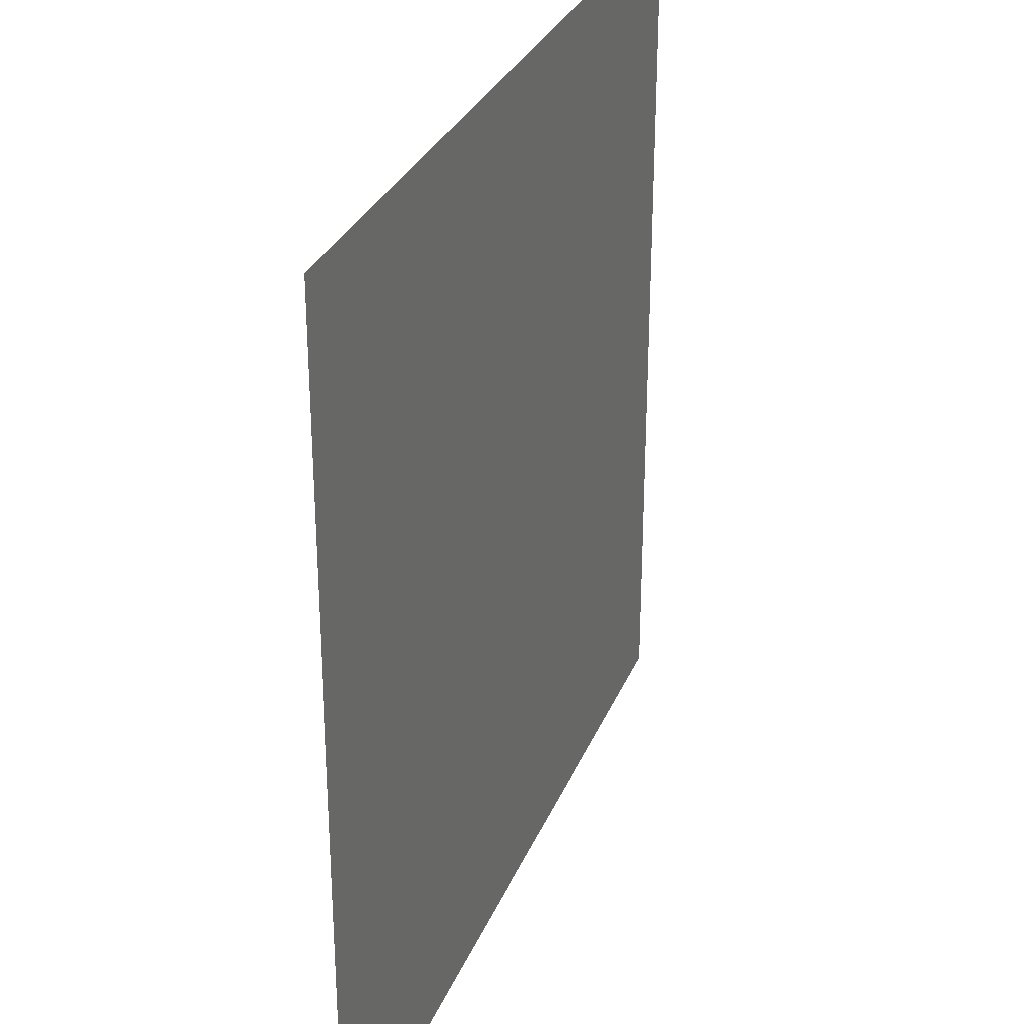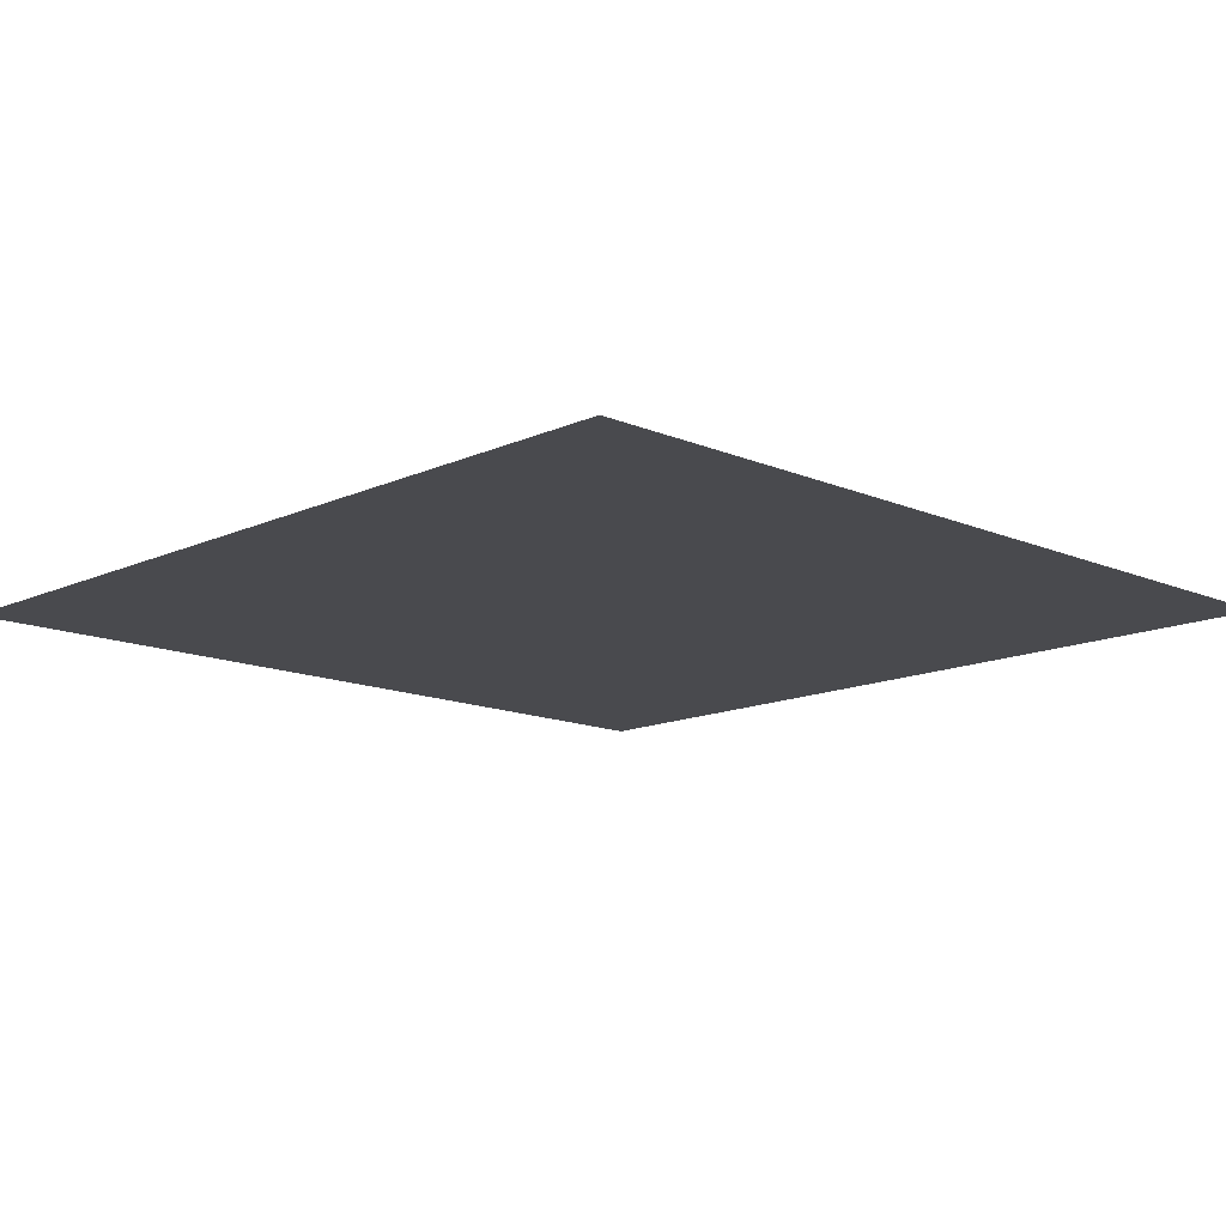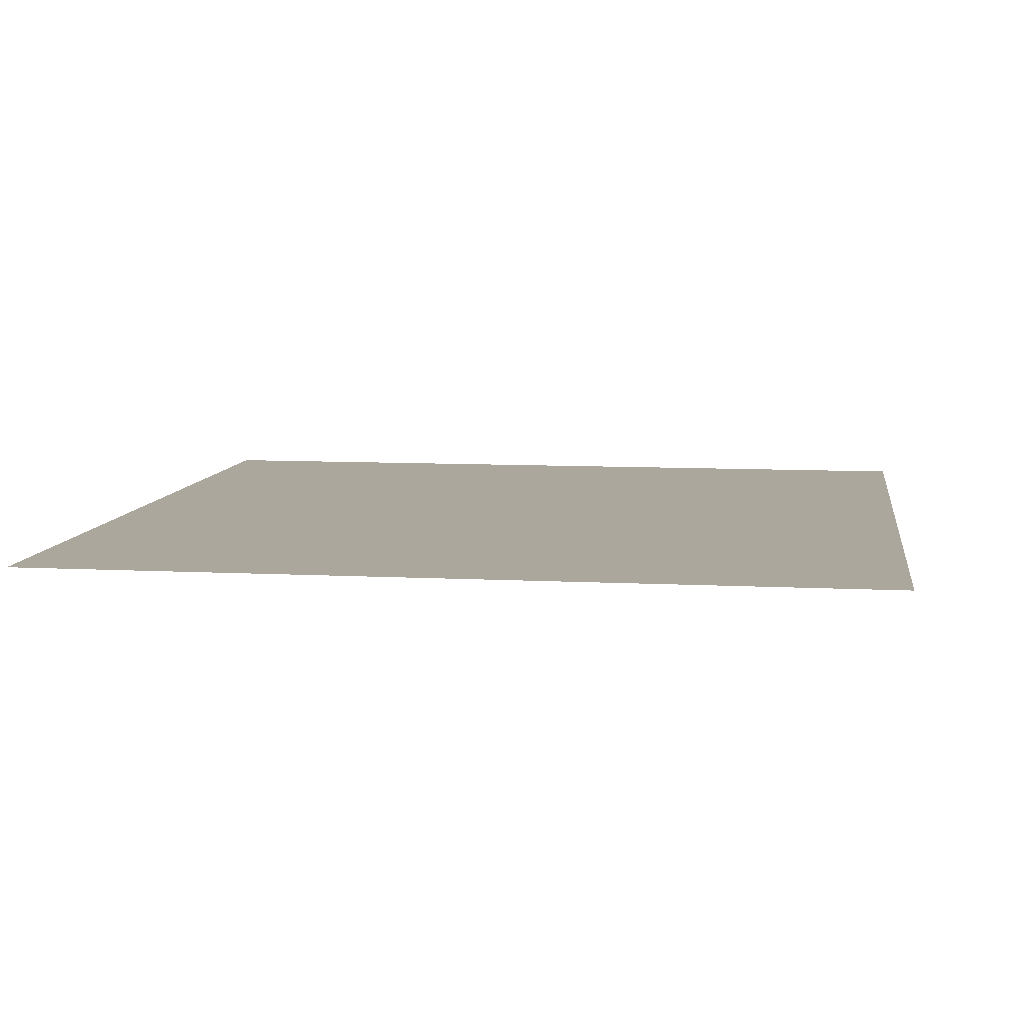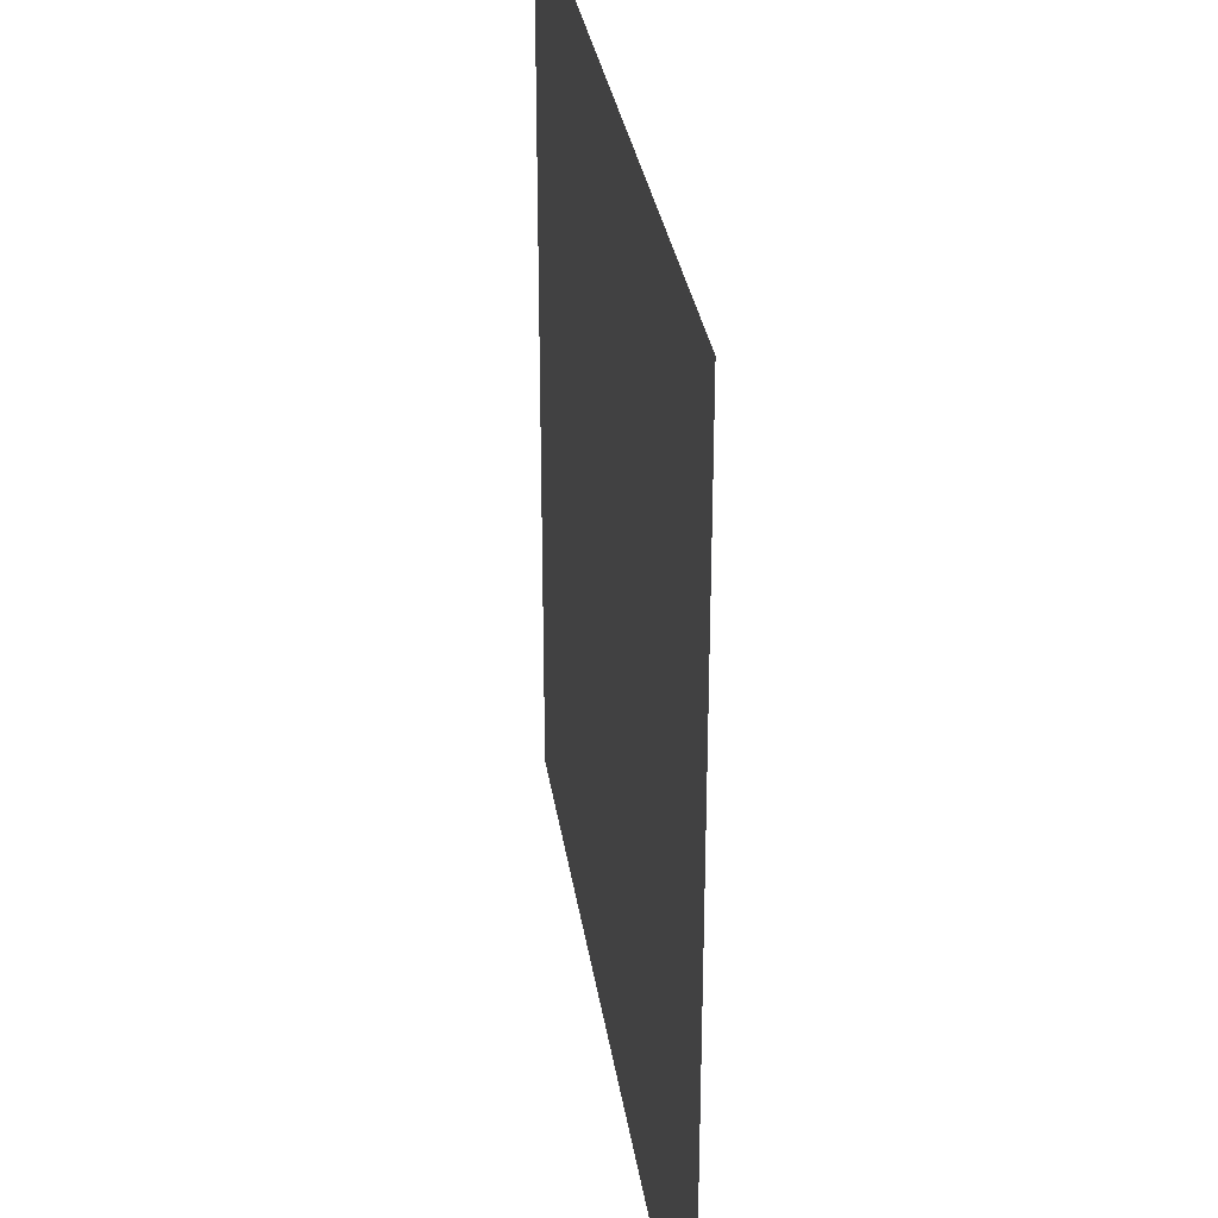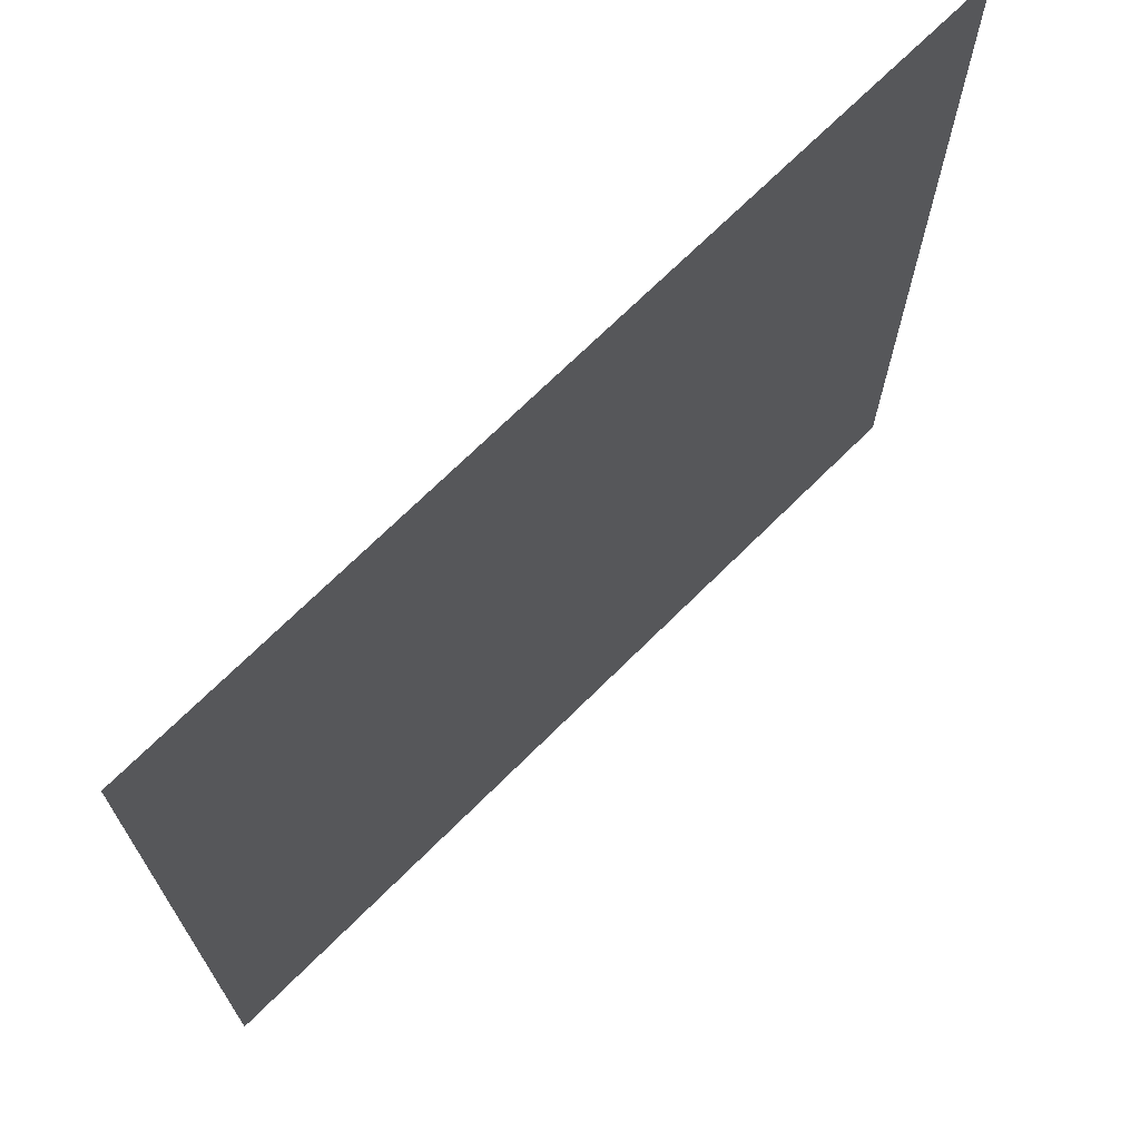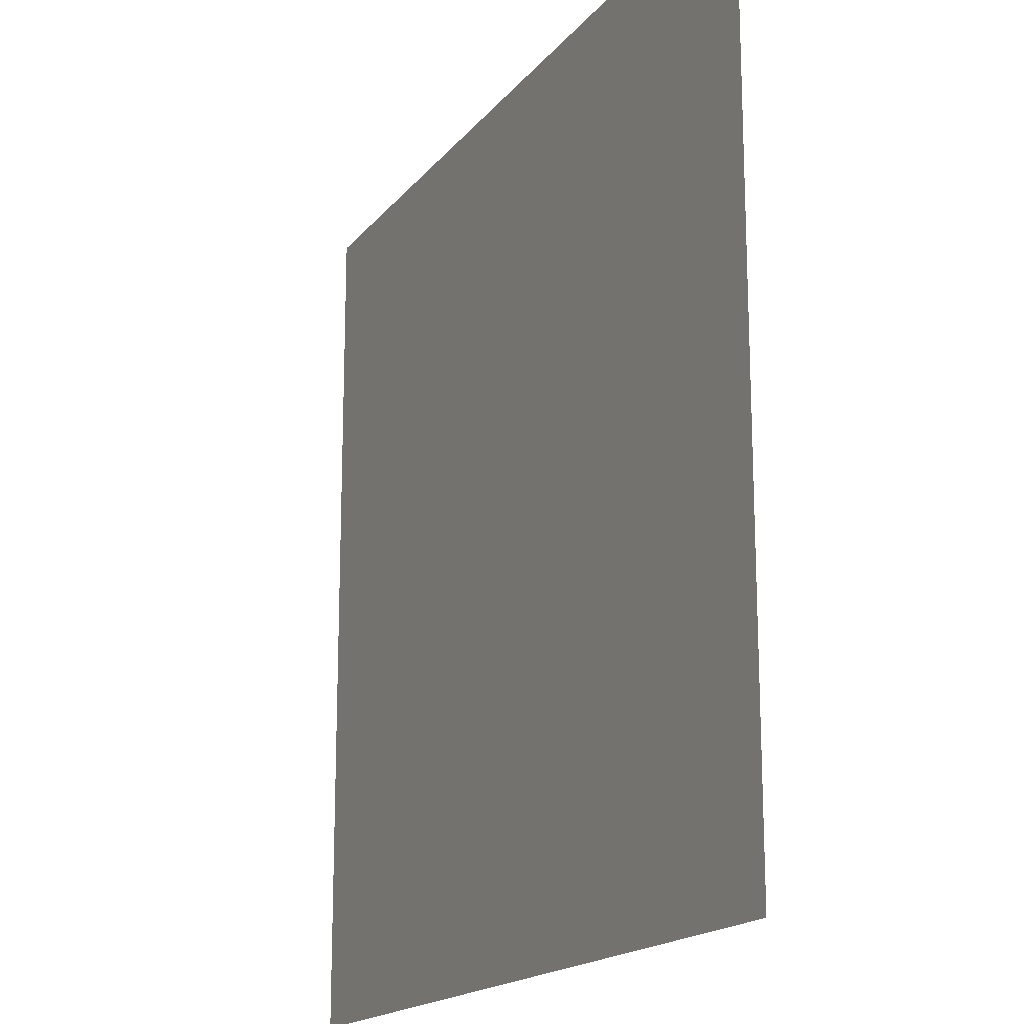
<metadata>
{"format":"obj","ext":"obj","renderer":"f3d","projection":"perspective","resolution":1024,"background":"white","views":[{"elev":30.3,"azim":-70.2,"up":"+Z"},{"elev":-13.4,"azim":135.9,"up":"+Y"},{"elev":8.4,"azim":8.2,"up":"+Y"},{"elev":31.2,"azim":81.7,"up":"+Z"},{"elev":70.7,"azim":135.2,"up":"+Z"},{"elev":-17.3,"azim":-115.5,"up":"+Z"}]}
</metadata>
<code>
o ground_1_Plane.036
v -1 0 1
v 1 0 1
v -1 0 -1
v 1 0 -1
f 1 2 4 3

</code>
